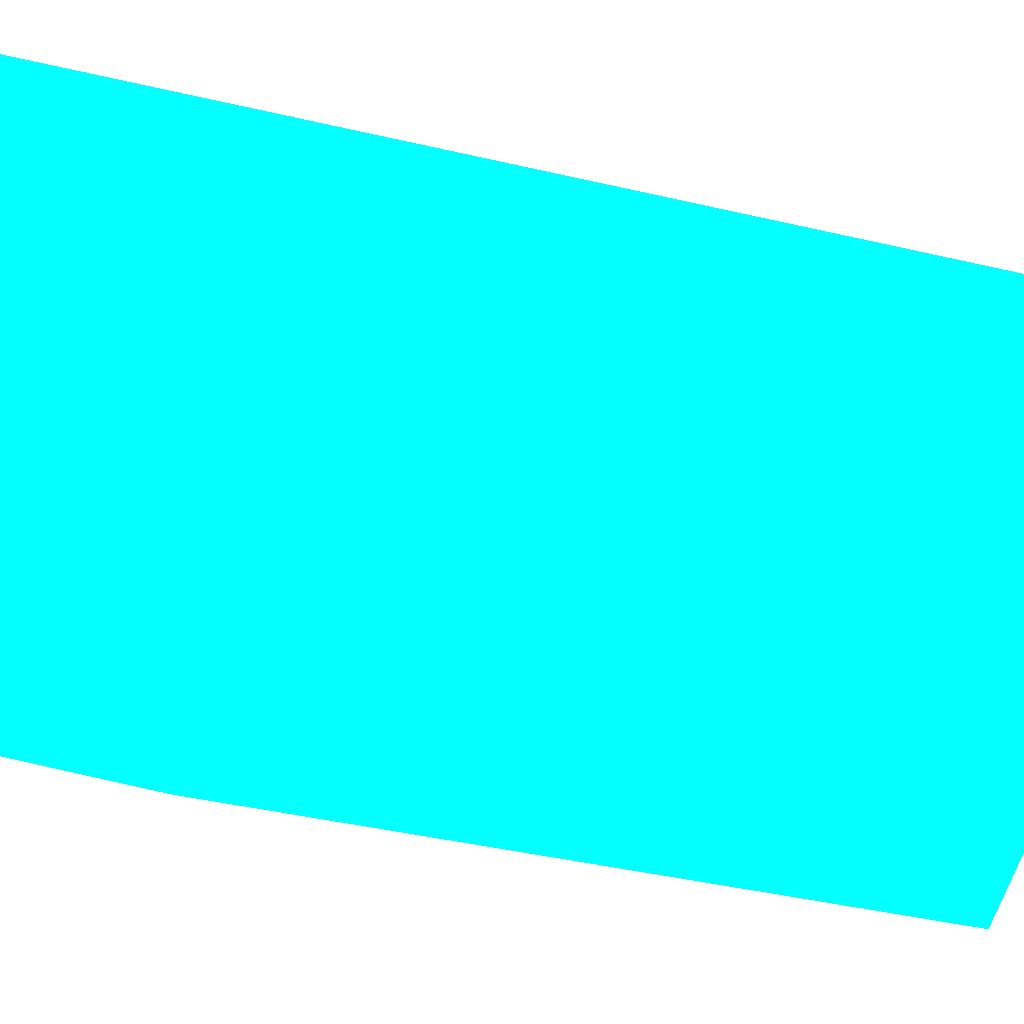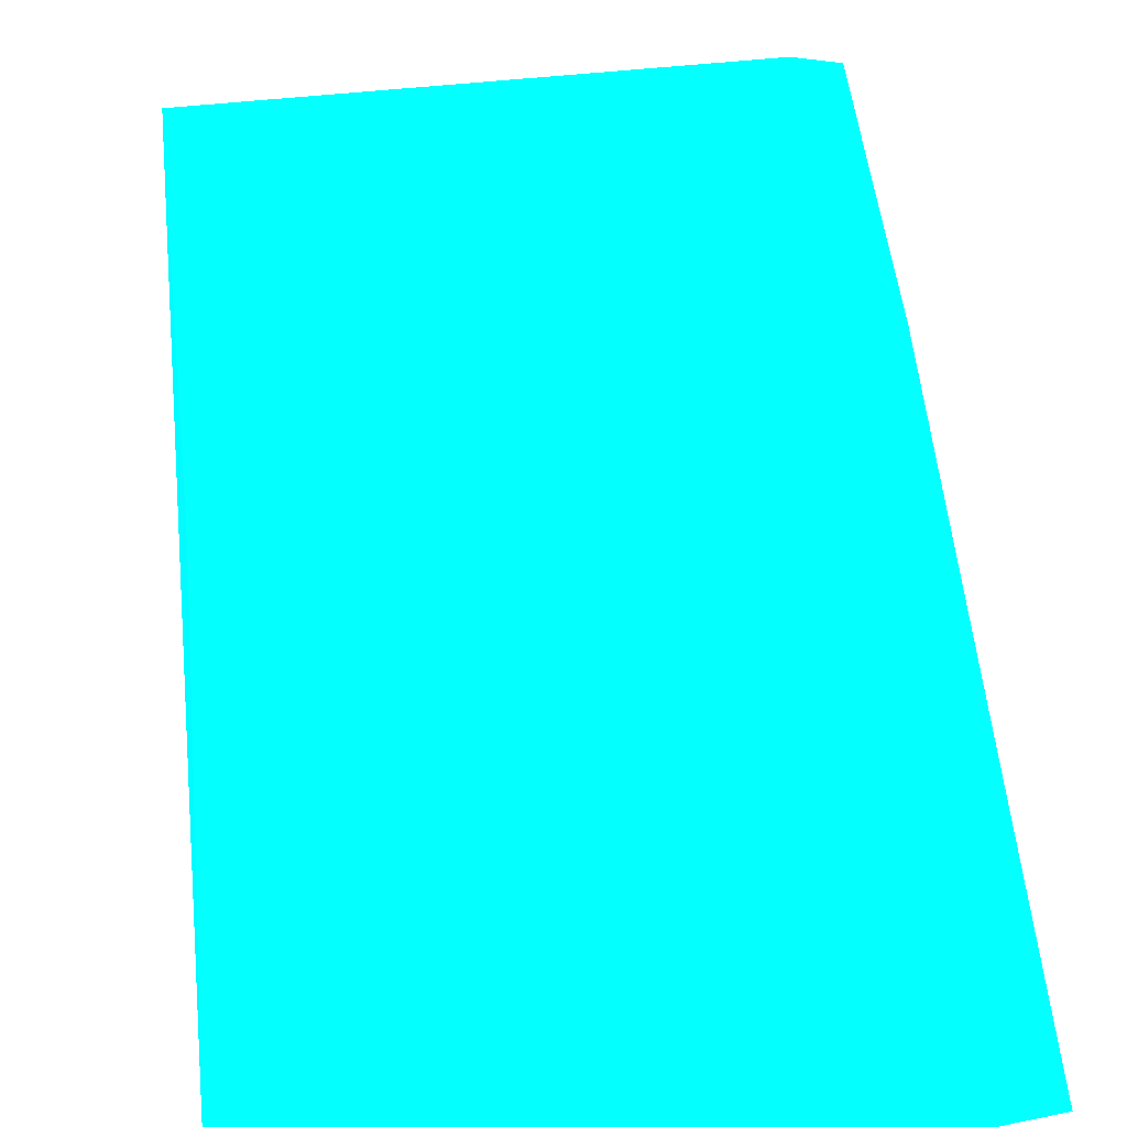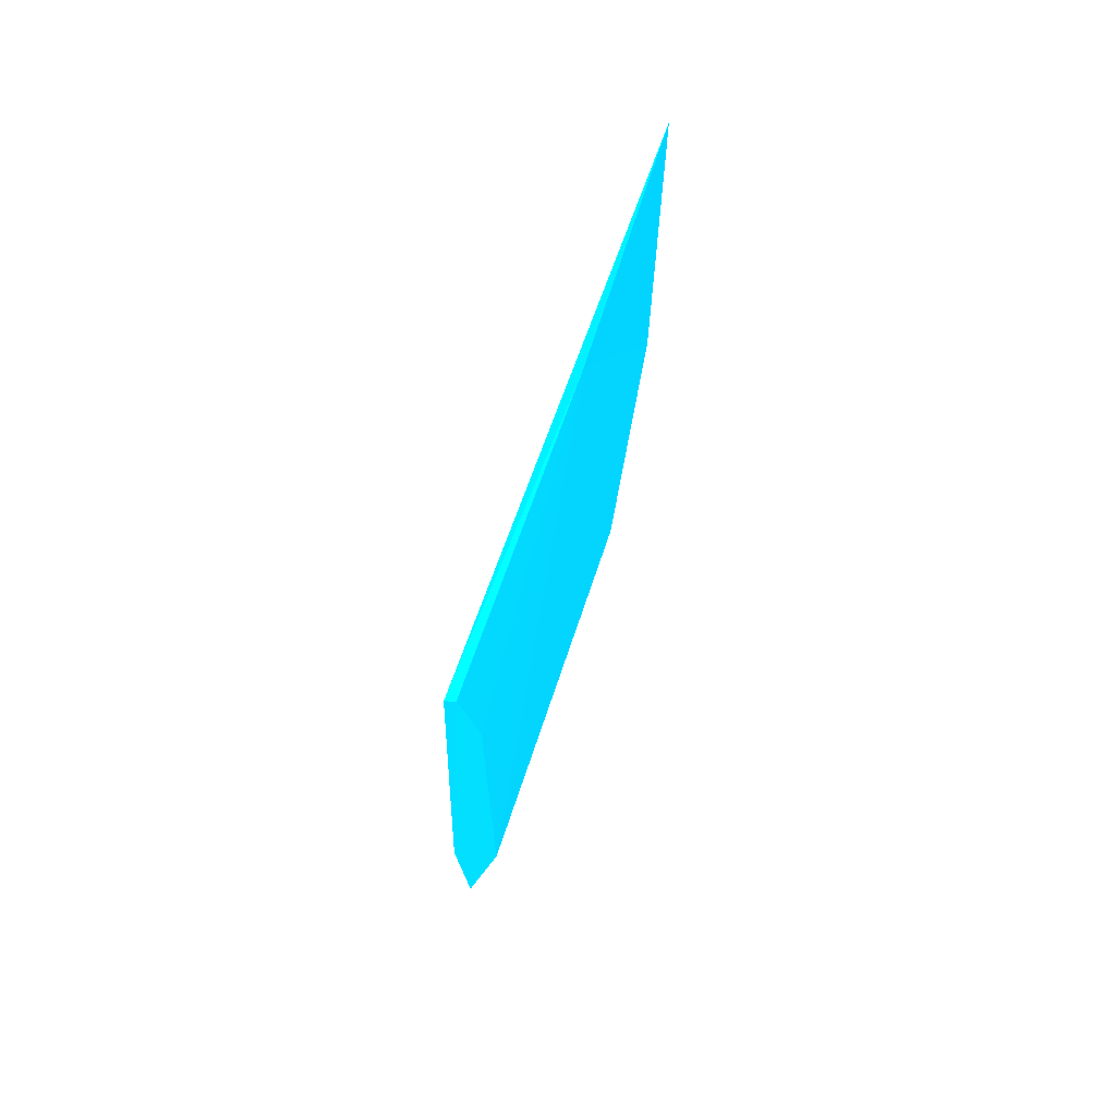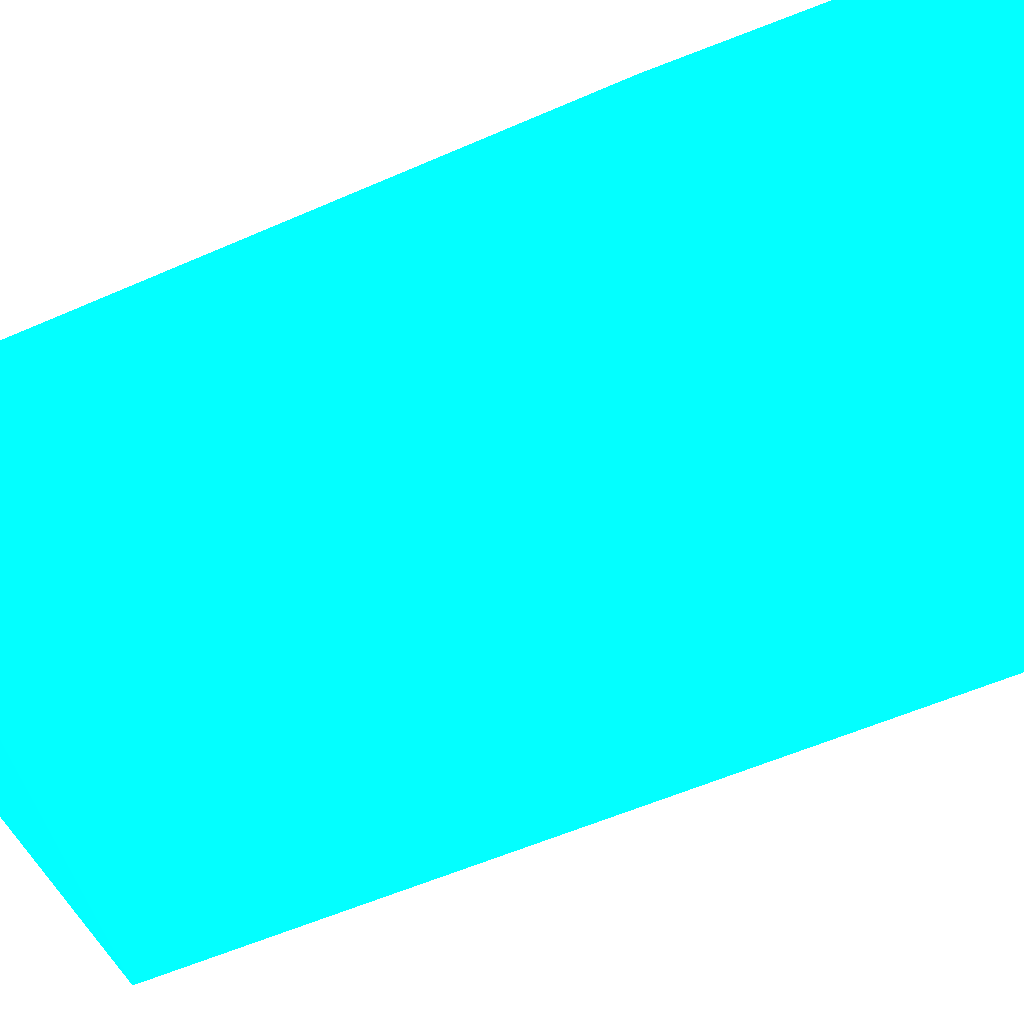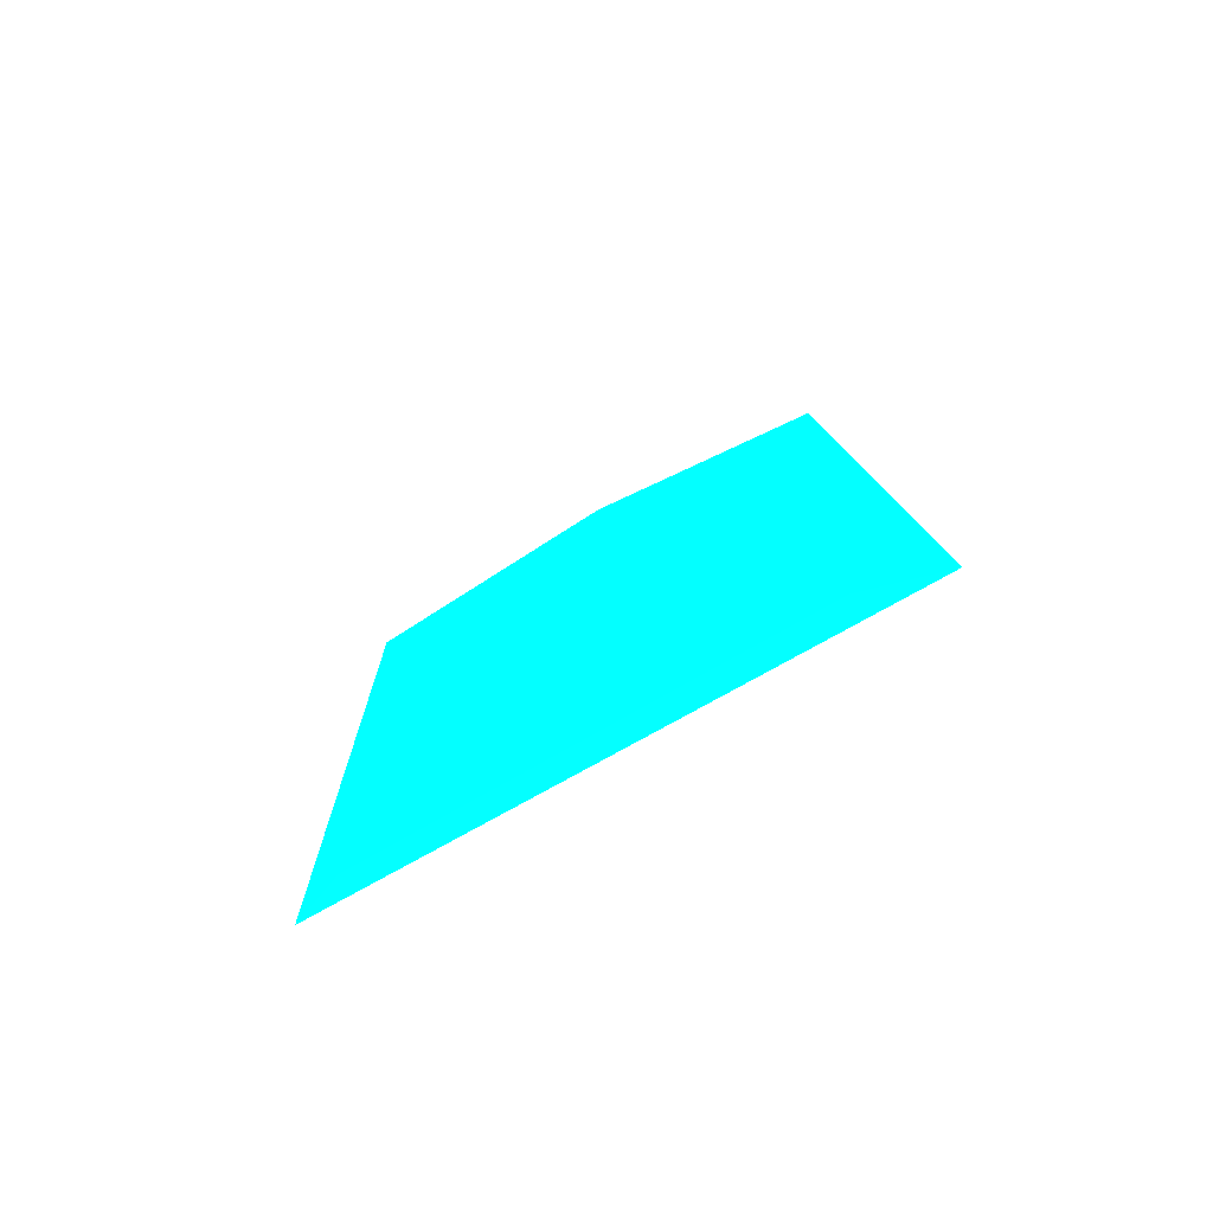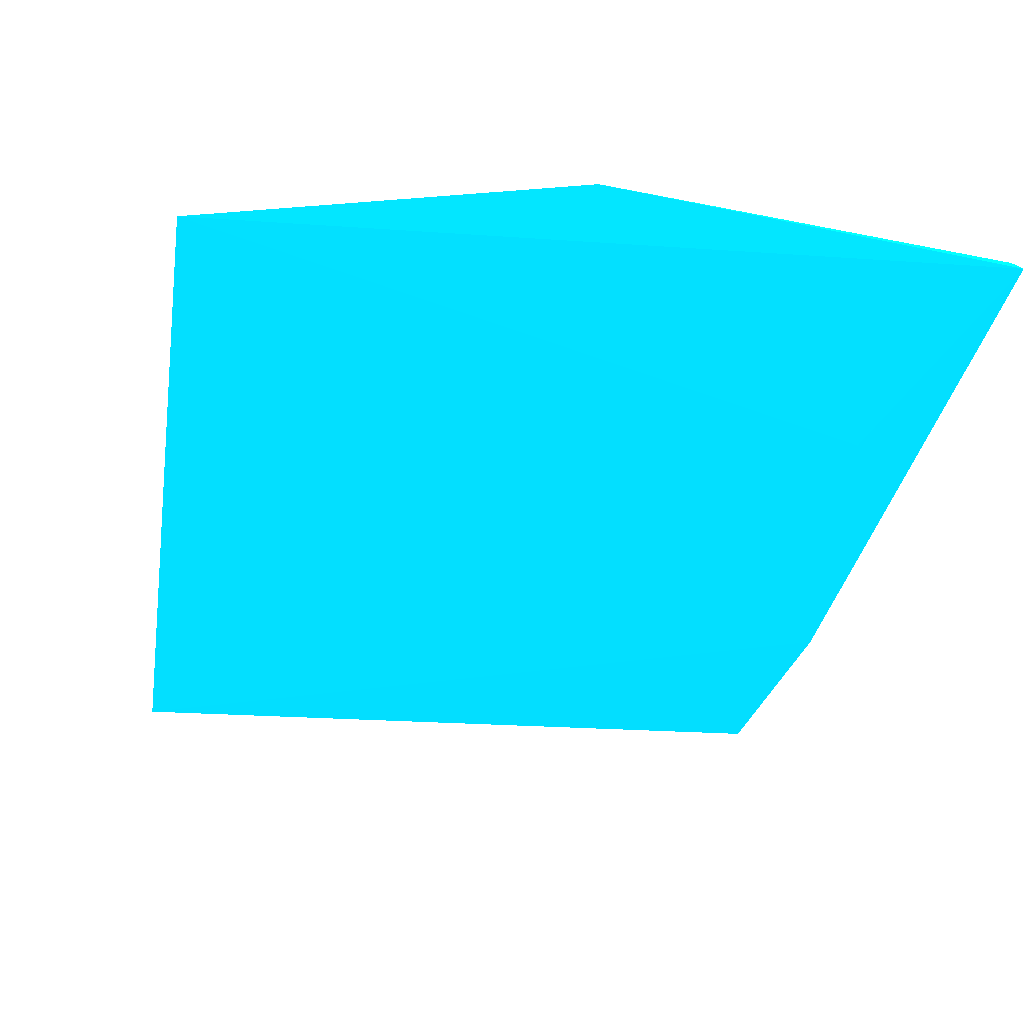
<metadata>
{"format":"obj","ext":"obj","renderer":"f3d","projection":"perspective","resolution":1024,"background":"white","views":[{"elev":-70.2,"azim":78.6,"up":"+Z"},{"elev":52.7,"azim":175.2,"up":"+Z"},{"elev":71.9,"azim":-71.2,"up":"+Y"},{"elev":-71.8,"azim":-66.9,"up":"+Z"},{"elev":-79.6,"azim":28.6,"up":"+Y"},{"elev":-21.4,"azim":173.8,"up":"+Z"}]}
</metadata>
<code>
v 0.1012 0.1928 0.0659 0.007843 0.6588 0.9882
v -0.1106 0.3779 0.06594 0.007843 0.6588 0.9882
v -0.09999 0.2958 0.06756 0.007843 0.6588 0.9882
v -0.1086 0.004536 0.05491 0.007843 0.6588 0.9882
v -0.09322 0.2764 0.05733 0.007843 0.6588 0.9882
v 0.108 0.007233 0.05539 0.007843 0.6588 0.9882
v 0.09943 0.3798 0.06648 0.007843 0.6588 0.9882
v -0.09071 0.007219 0.06161 0.007843 0.6588 0.9882
v -0.002147 0.4003 0.07039 0.007843 0.6588 0.9882
v 0.07657 0.01532 0.06218 0.007843 0.6588 0.9882
v -0.1129 0.1155 0.05368 0.007843 0.6588 0.9882
v -0.1126 0.3814 0.06268 0.007843 0.6588 0.9882
f 5 11 12
f 3 2 4
f 6 5 7
f 1 6 7
f 3 4 8
f 4 6 8
f 2 3 9
f 1 7 9
f 3 8 9
f 9 8 10
f 6 1 10
f 8 6 10
f 1 9 10
f 4 2 11
f 6 4 11
f 5 6 11
f 7 5 12
f 2 9 12
f 9 7 12
f 11 2 12

</code>
